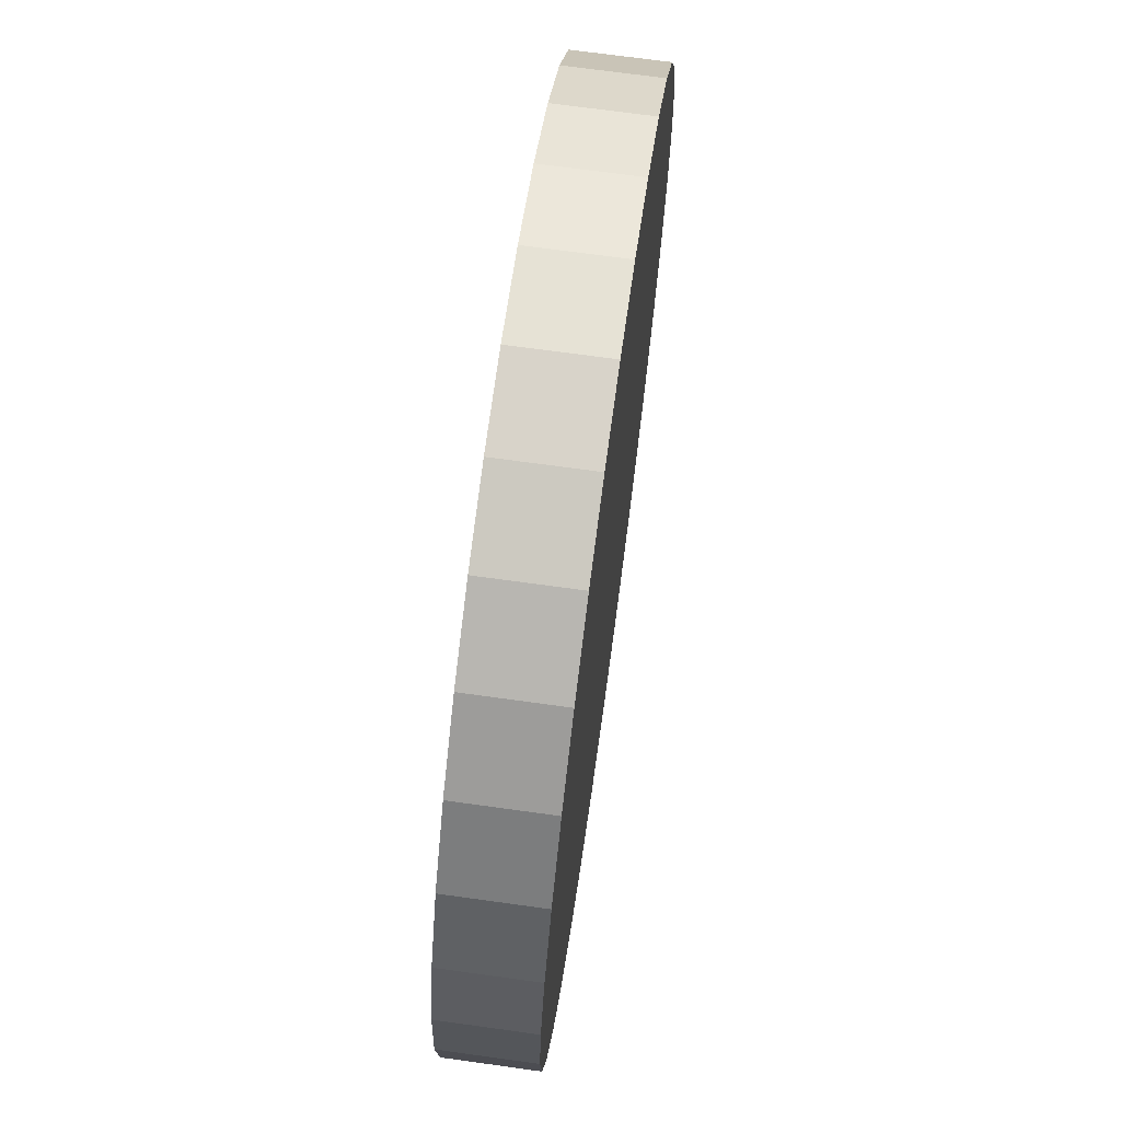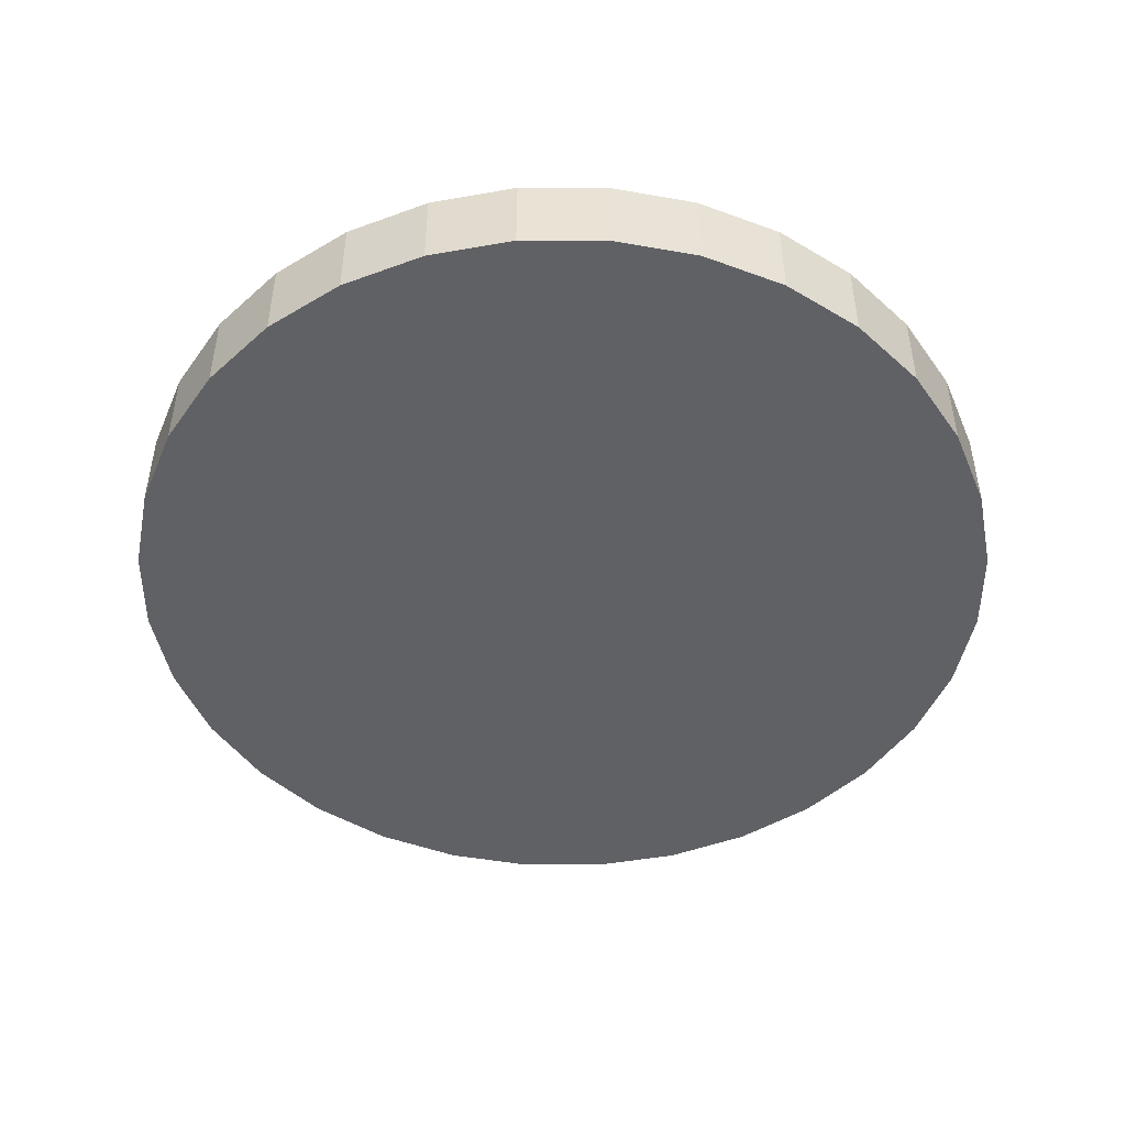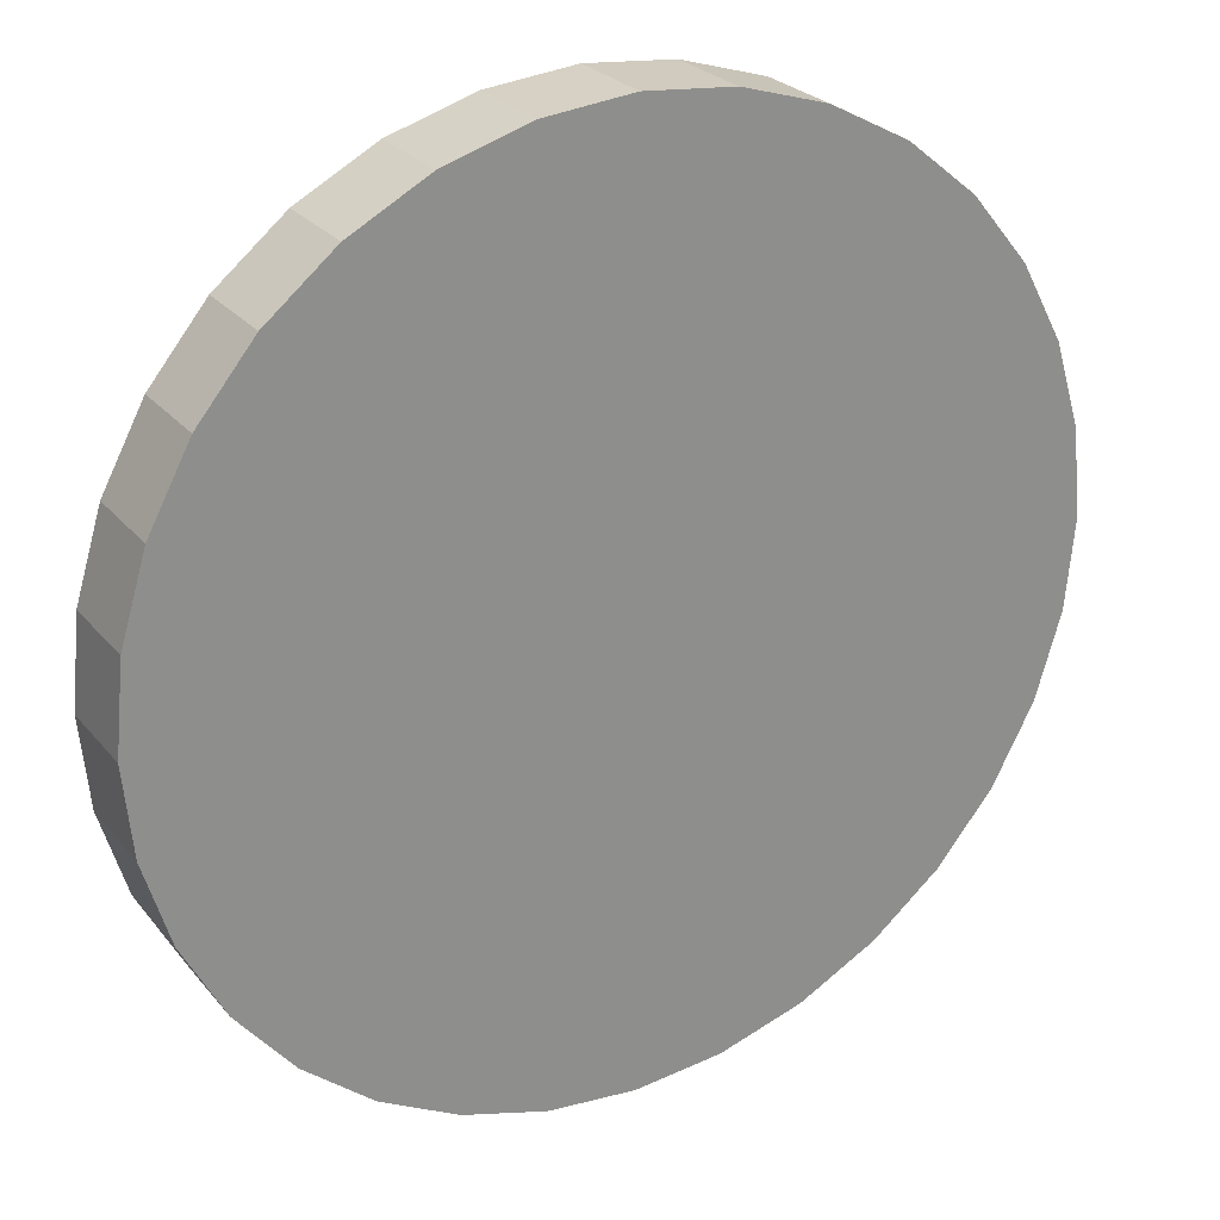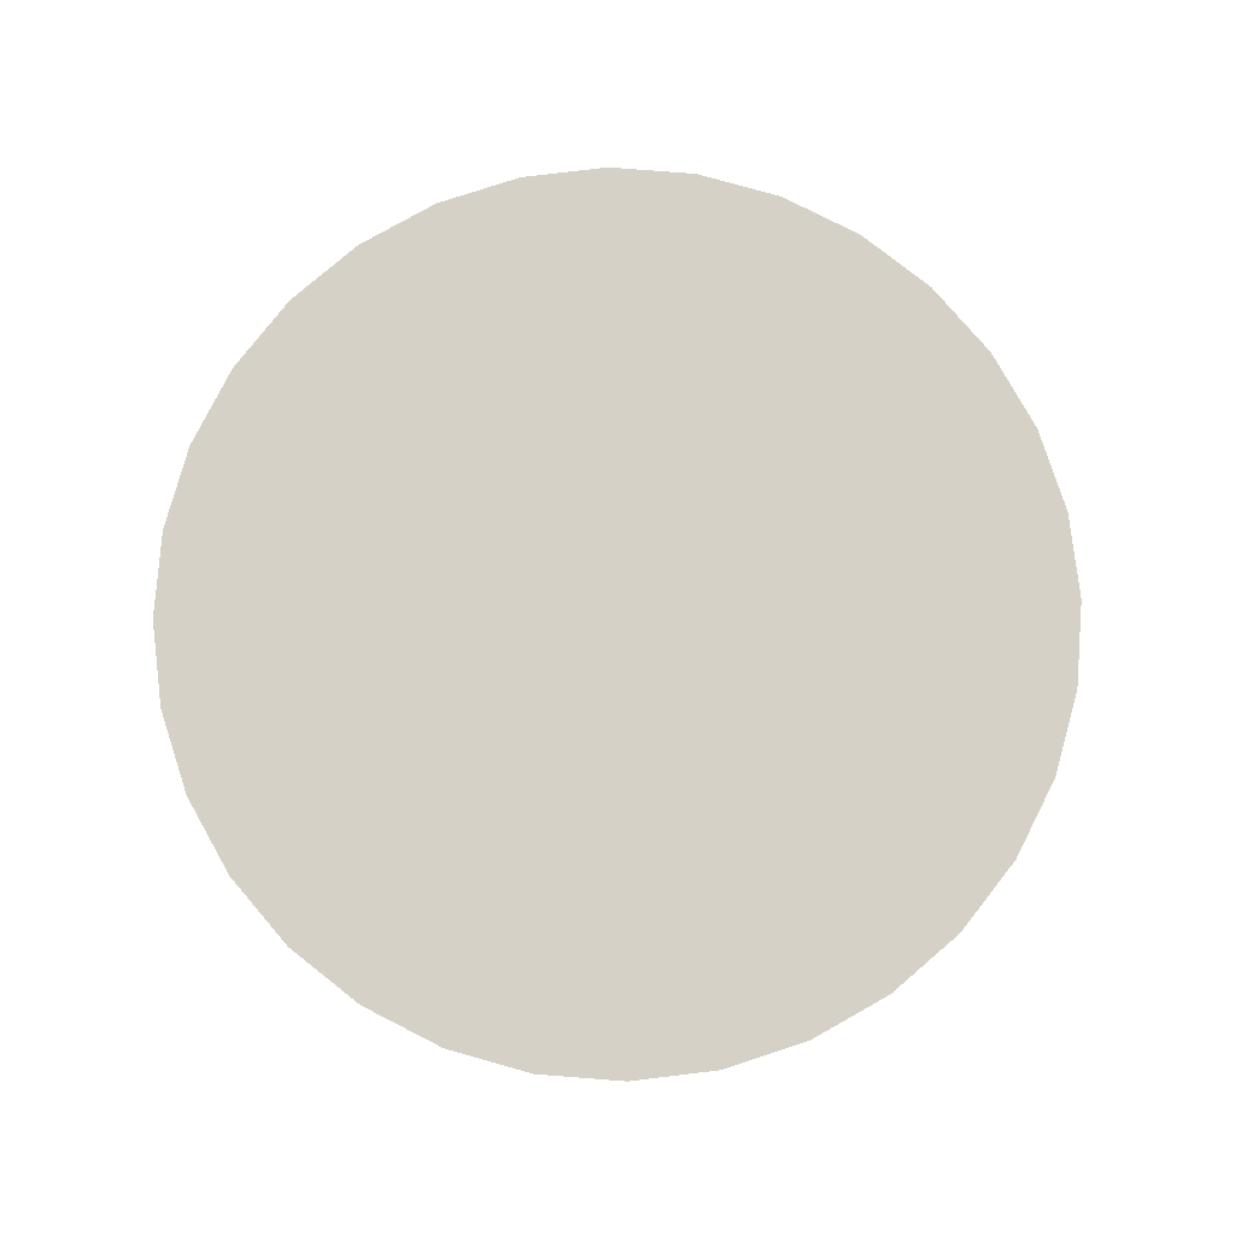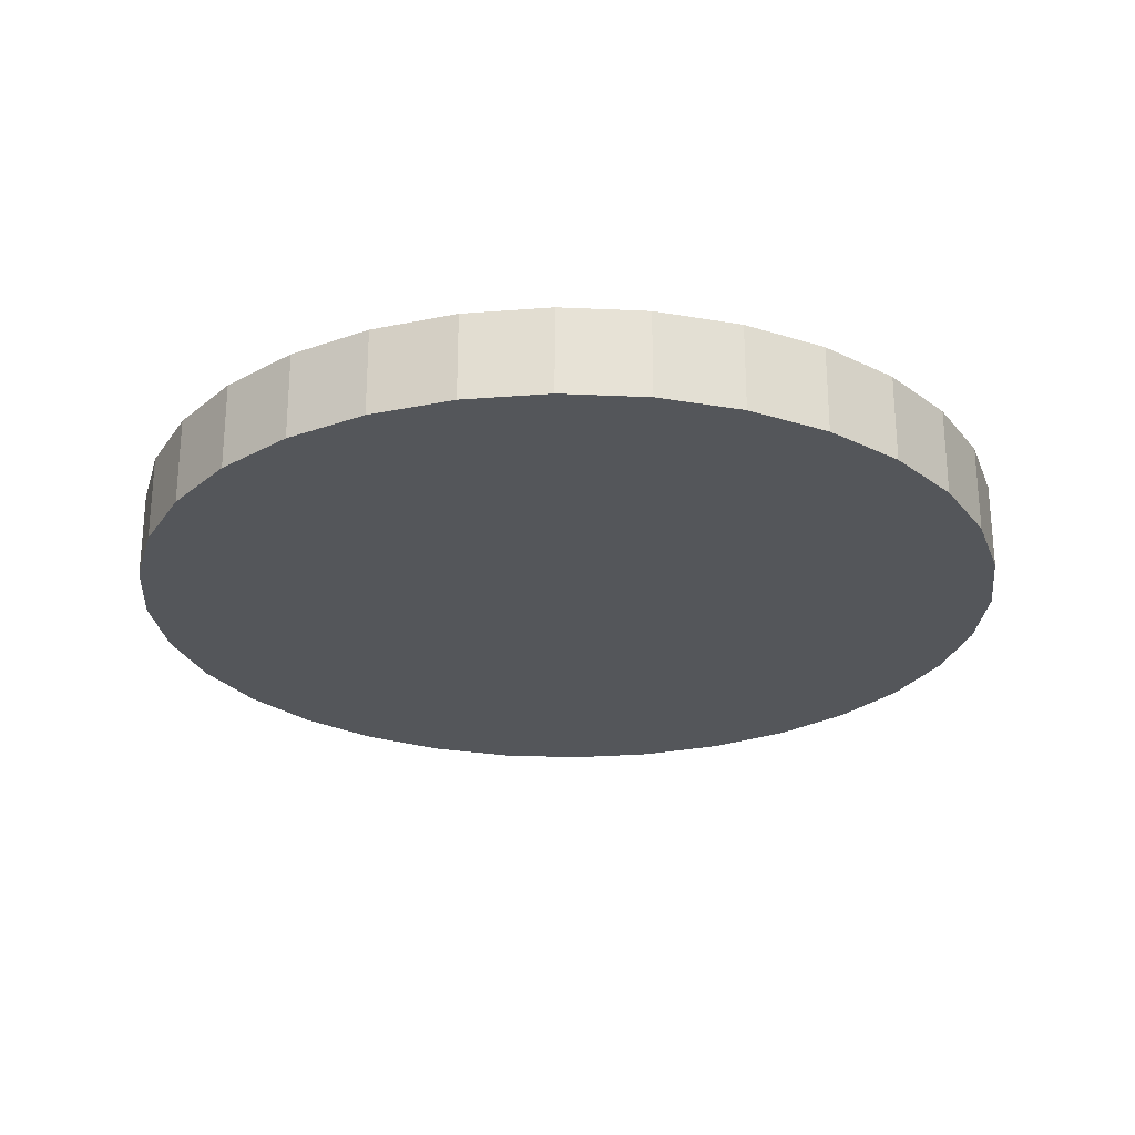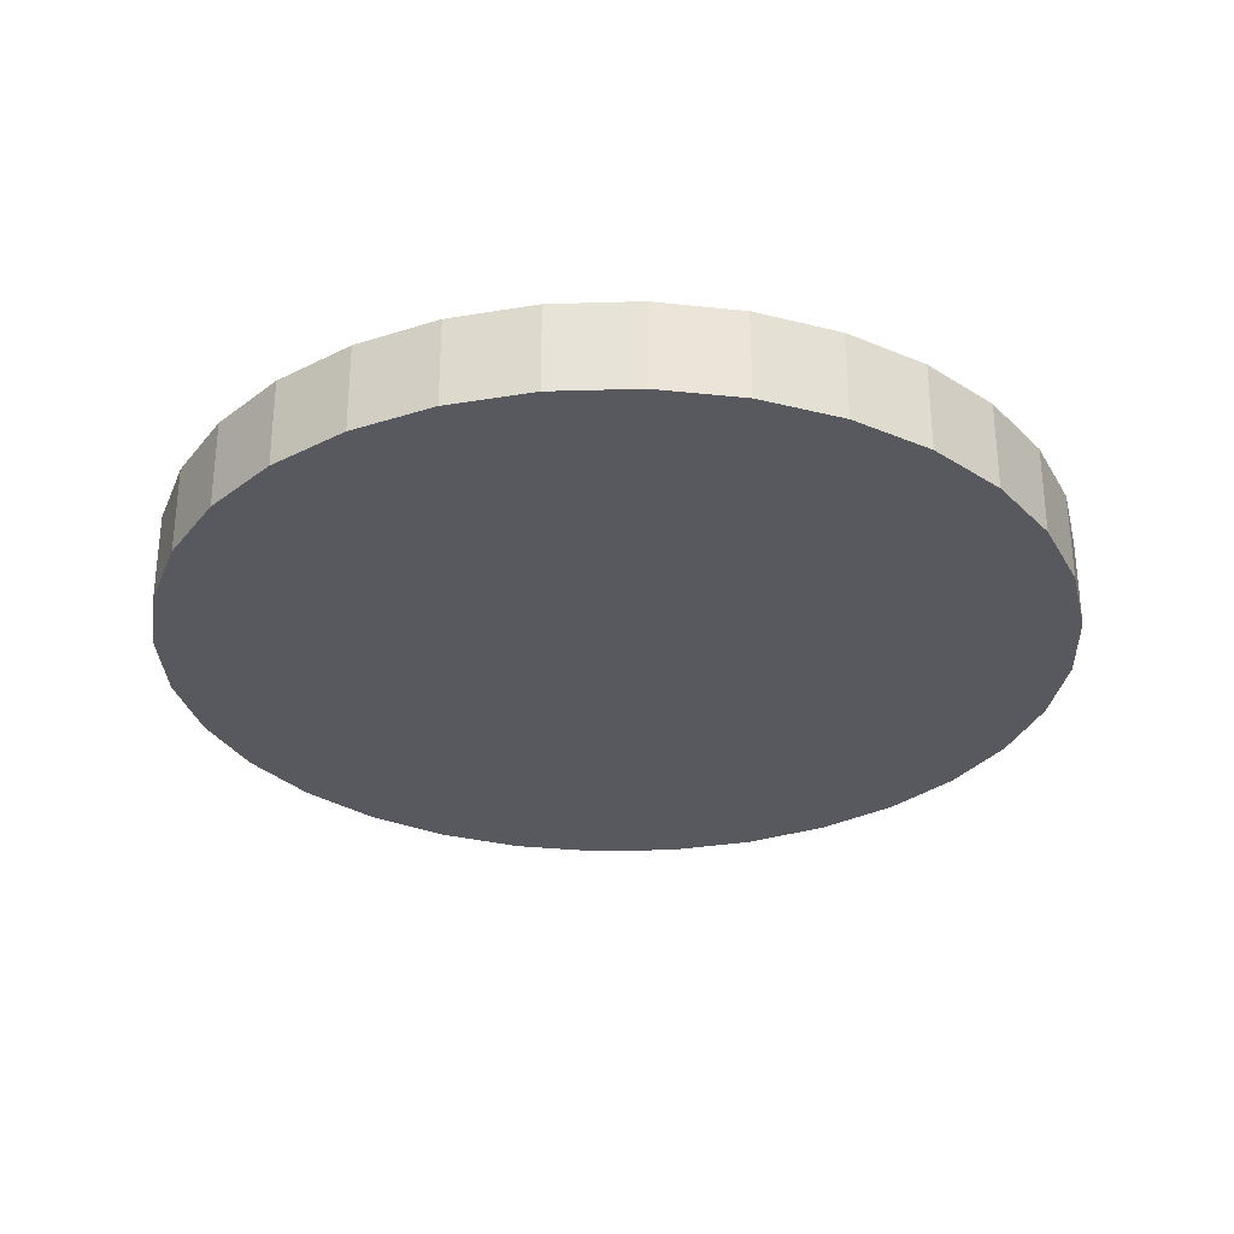
<metadata>
{"format":"obj","ext":"obj","renderer":"f3d","projection":"perspective","resolution":1024,"background":"white","views":[{"elev":69.8,"azim":97.9,"up":"+Y"},{"elev":-47.8,"azim":-84.4,"up":"+Z"},{"elev":25.7,"azim":150.0,"up":"+Y"},{"elev":79.7,"azim":-1.2,"up":"+Z"},{"elev":-25.7,"azim":-77.3,"up":"+Z"},{"elev":-30.3,"azim":-138.2,"up":"+Z"}]}
</metadata>
<code>
o Cylinder
v 0 0.25 -0.025
v 0.04877 0.2452 -0.025
v 0.09567 0.231 -0.025
v 0.1389 0.2079 -0.025
v 0.1768 0.1768 -0.025
v 0.2079 0.1389 -0.025
v 0.231 0.09567 -0.025
v 0.2452 0.04877 -0.025
v 0.25 0 -0.025
v 0.2452 -0.04877 -0.025
v 0.231 -0.09567 -0.025
v 0.2079 -0.1389 -0.025
v 0.1768 -0.1768 -0.025
v 0.1389 -0.2079 -0.025
v 0.1389 -0.2079 0.025
v 0.09567 -0.231 -0.025
v 0.09567 -0.231 0.025
v 0.04877 -0.2452 -0.025
v 0.04877 -0.2452 0.025
v 0 -0.25 -0.025
v 0 -0.25 0.025
v -0.04877 -0.2452 -0.025
v -0.04877 -0.2452 0.025
v -0.09567 -0.231 -0.025
v -0.09567 -0.231 0.025
v -0.1389 -0.2079 -0.025
v -0.1389 -0.2079 0.025
v -0.1768 -0.1768 -0.025
v -0.1768 -0.1768 0.025
v -0.2079 -0.1389 -0.025
v -0.2079 -0.1389 0.025
v -0.231 -0.09567 -0.025
v -0.231 -0.09567 0.025
v -0.2452 -0.04877 -0.025
v -0.2452 -0.04877 0.025
v -0.25 0 -0.025
v -0.25 -0 0.025
v -0.2452 0.04877 -0.025
v -0.2452 0.04877 0.025
v -0.231 0.09567 -0.025
v -0.231 0.09567 0.025
v -0.2079 0.1389 -0.025
v -0.2079 0.1389 0.025
v -0.1768 0.1768 -0.025
v -0.1768 0.1768 0.025
v -0.1389 0.2079 -0.025
v -0.09567 0.231 -0.025
v -0.04877 0.2452 -0.025
v 0 0.25 -0.025
v 0 0.25 0.025
v 0.04877 0.2452 -0.025
v 0.04877 0.2452 0.025
v 0.09567 0.231 -0.025
v 0.09567 0.231 0.025
v 0.1389 0.2079 -0.025
v 0.1389 0.2079 0.025
v 0.1768 0.1768 -0.025
v 0.1768 0.1768 0.025
v 0.2079 0.1389 -0.025
v 0.2079 0.1389 0.025
v 0.231 0.09567 -0.025
v 0.231 0.09567 0.025
v 0.2452 0.04877 -0.025
v 0.2452 0.04877 0.025
v 0.25 0 -0.025
v 0.25 -0 0.025
v 0.2452 -0.04877 -0.025
v 0.2452 -0.04877 0.025
v 0.231 -0.09567 -0.025
v 0.231 -0.09567 0.025
v 0.2079 -0.1389 -0.025
v 0.2079 -0.1389 0.025
v 0.1768 -0.1768 -0.025
v 0.1768 -0.1768 0.025
v 0.1389 -0.2079 -0.025
v 0.1389 -0.2079 0.025
v 0.09567 -0.231 0.025
v 0.04877 -0.2452 0.025
v 0 -0.25 0.025
v -0.04877 -0.2452 0.025
v -0.09567 -0.231 0.025
v -0.1389 -0.2079 0.025
v -0.1768 -0.1768 0.025
v -0.2079 -0.1389 0.025
v -0.231 -0.09567 0.025
v -0.2452 -0.04877 0.025
v -0.25 -0 0.025
v -0.2452 0.04877 0.025
v -0.231 0.09567 0.025
v -0.2079 0.1389 0.025
v -0.1768 0.1768 -0.025
v -0.1768 0.1768 0.025
v -0.1389 0.2079 -0.025
v -0.1389 0.2079 0.025
v -0.09567 0.231 -0.025
v -0.09567 0.231 0.025
v -0.04877 0.2452 -0.025
v -0.04877 0.2452 0.025
f 29 27 82 83
f 46 44 91 93
f 12 11 69 71
f 3 2 51 53
f 37 35 86 87
f 19 17 77 78
f 44 45 92 91
f 7 6 59 61
f 45 43 90 92
f 27 25 81 82
f 11 10 67 69
f 35 33 85 86
f 17 15 76 77
f 14 15 17 16
f 16 17 19 18
f 18 19 21 20
f 20 21 23 22
f 22 23 25 24
f 24 25 27 26
f 26 27 29 28
f 28 29 31 30
f 30 31 33 32
f 32 33 35 34
f 34 35 37 36
f 36 37 39 38
f 38 39 41 40
f 40 41 43 42
f 42 43 45 44
f 1 48 97 49
f 2 1 49 51
f 6 5 57 59
f 43 41 89 90
f 25 23 80 81
f 1 2 3 4 5 6 7 8 9 10 11 12 13 14 16 18 20 22 24 26 28 30 32 34 36 38 40 42 44 46 47 48
f 49 50 52 51
f 51 52 54 53
f 53 54 56 55
f 55 56 58 57
f 57 58 60 59
f 59 60 62 61
f 61 62 64 63
f 63 64 66 65
f 65 66 68 67
f 67 68 70 69
f 69 70 72 71
f 71 72 74 73
f 73 74 76 75
f 91 92 94 93
f 93 94 96 95
f 52 50 98 96 94 92 90 89 88 87 86 85 84 83 82 81 80 79 78 77 76 74 72 70 68 66 64 62 60 58 56 54
f 95 96 98 97
f 97 98 50 49
f 8 7 61 63
f 21 19 78 79
f 39 37 87 88
f 4 3 53 55
f 13 12 71 73
f 47 46 93 95
f 31 29 83 84
f 9 8 63 65
f 23 21 79 80
f 41 39 88 89
f 5 4 55 57
f 14 13 73 75
f 48 47 95 97
f 33 31 84 85
f 10 9 65 67
f 15 14 75 76

</code>
